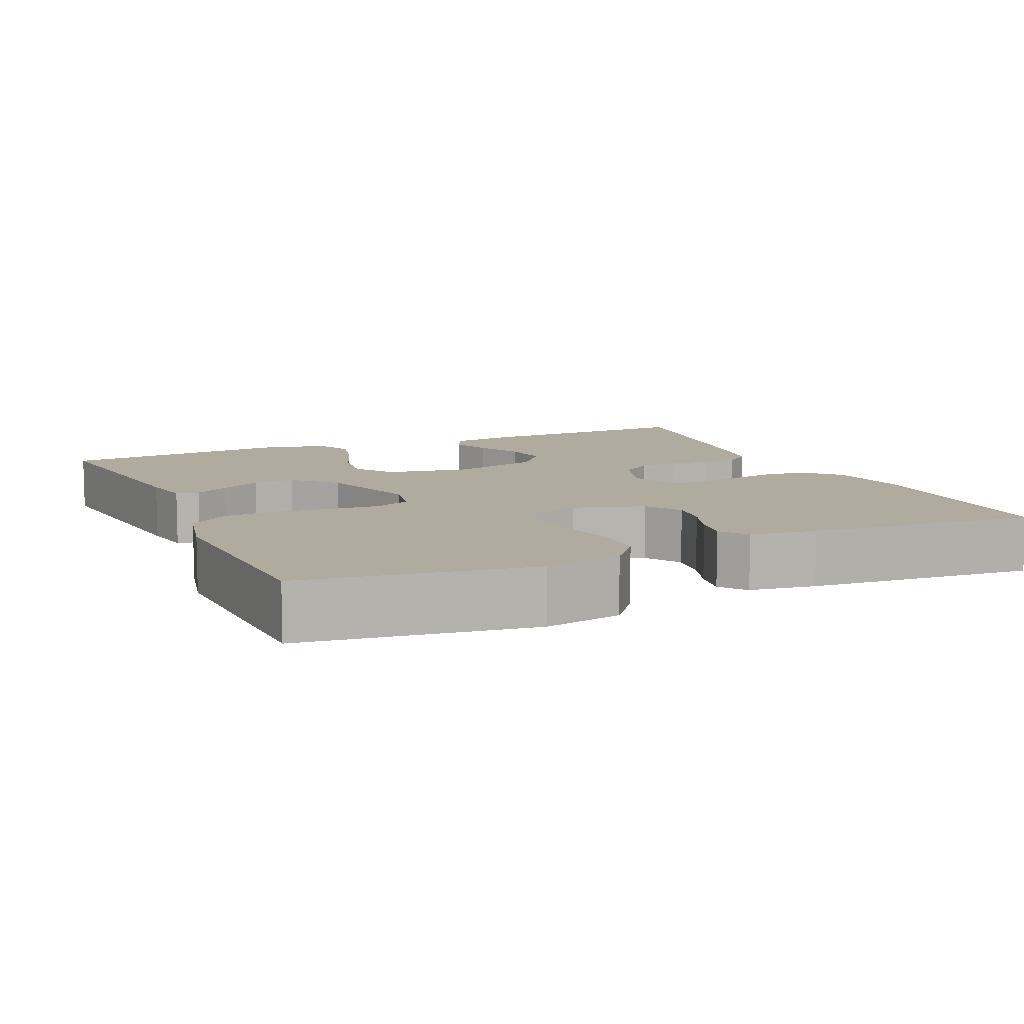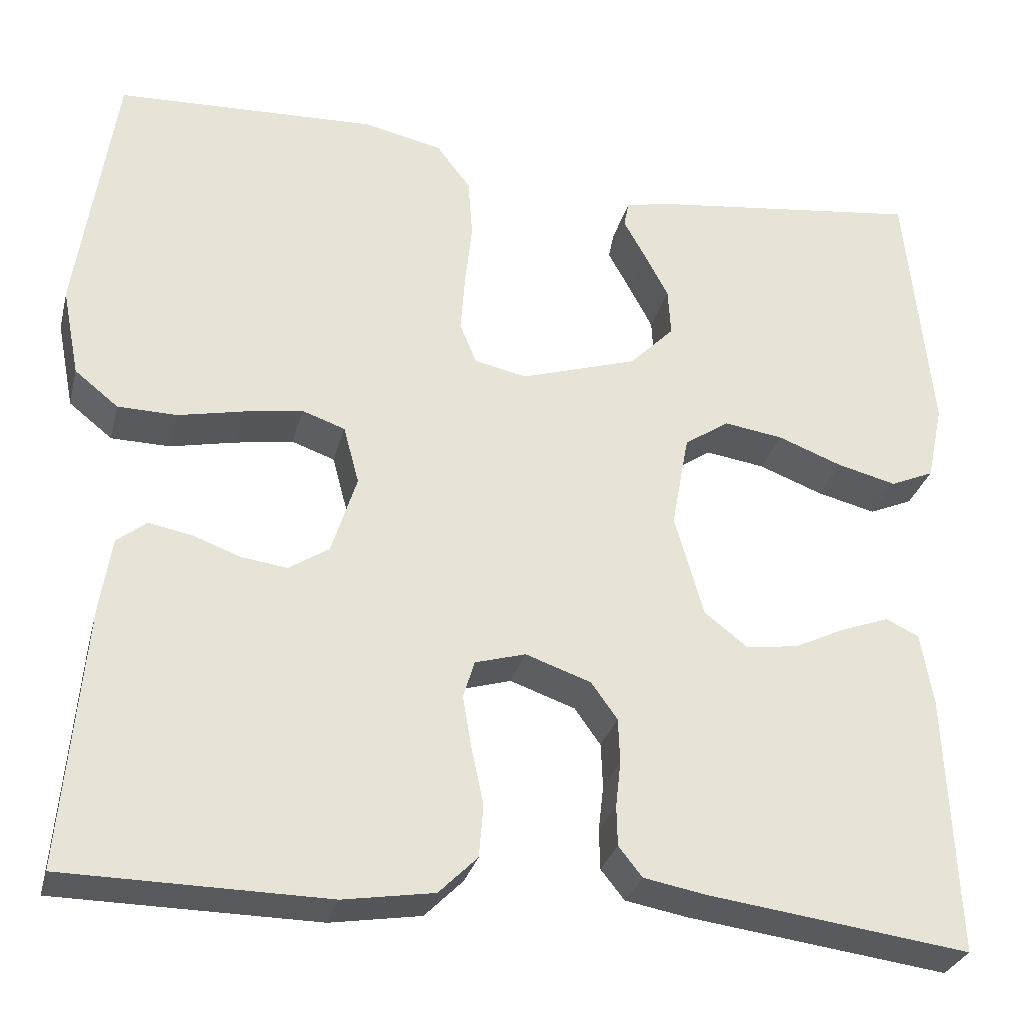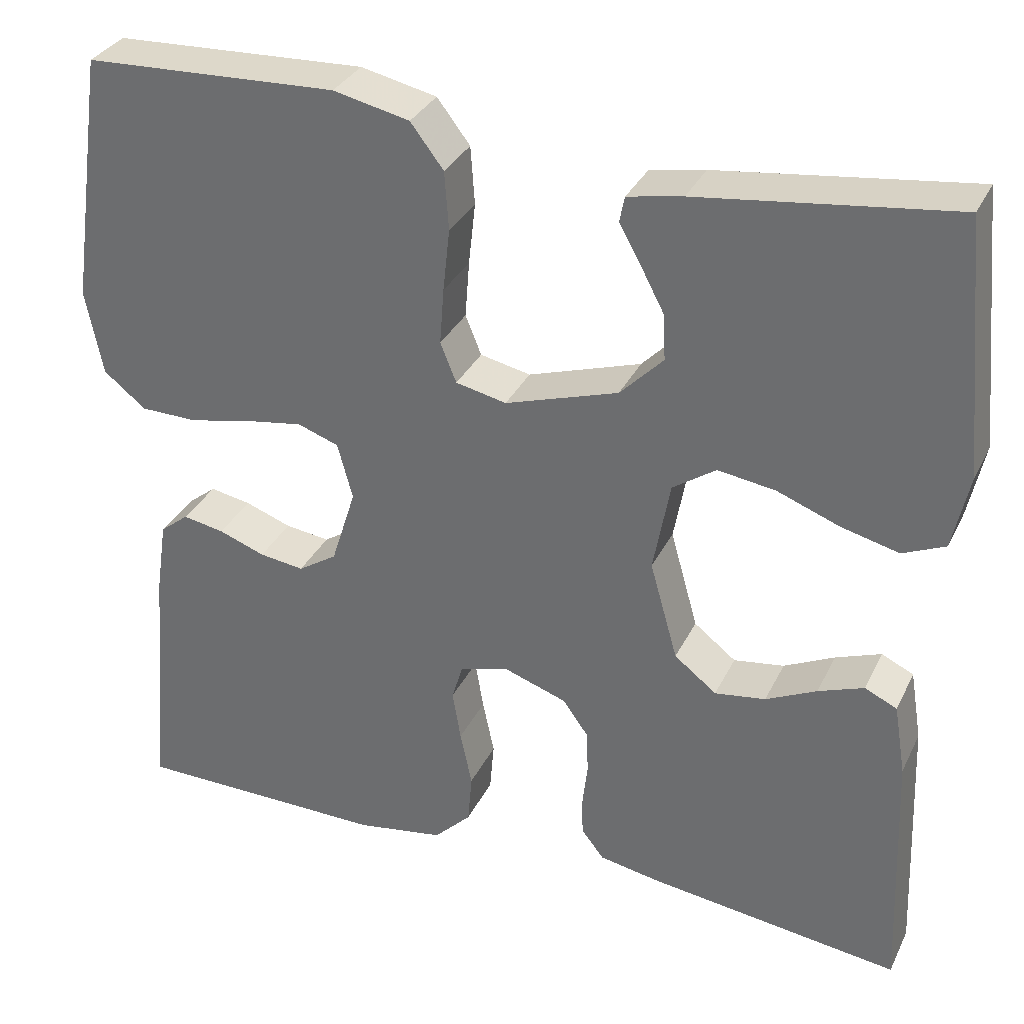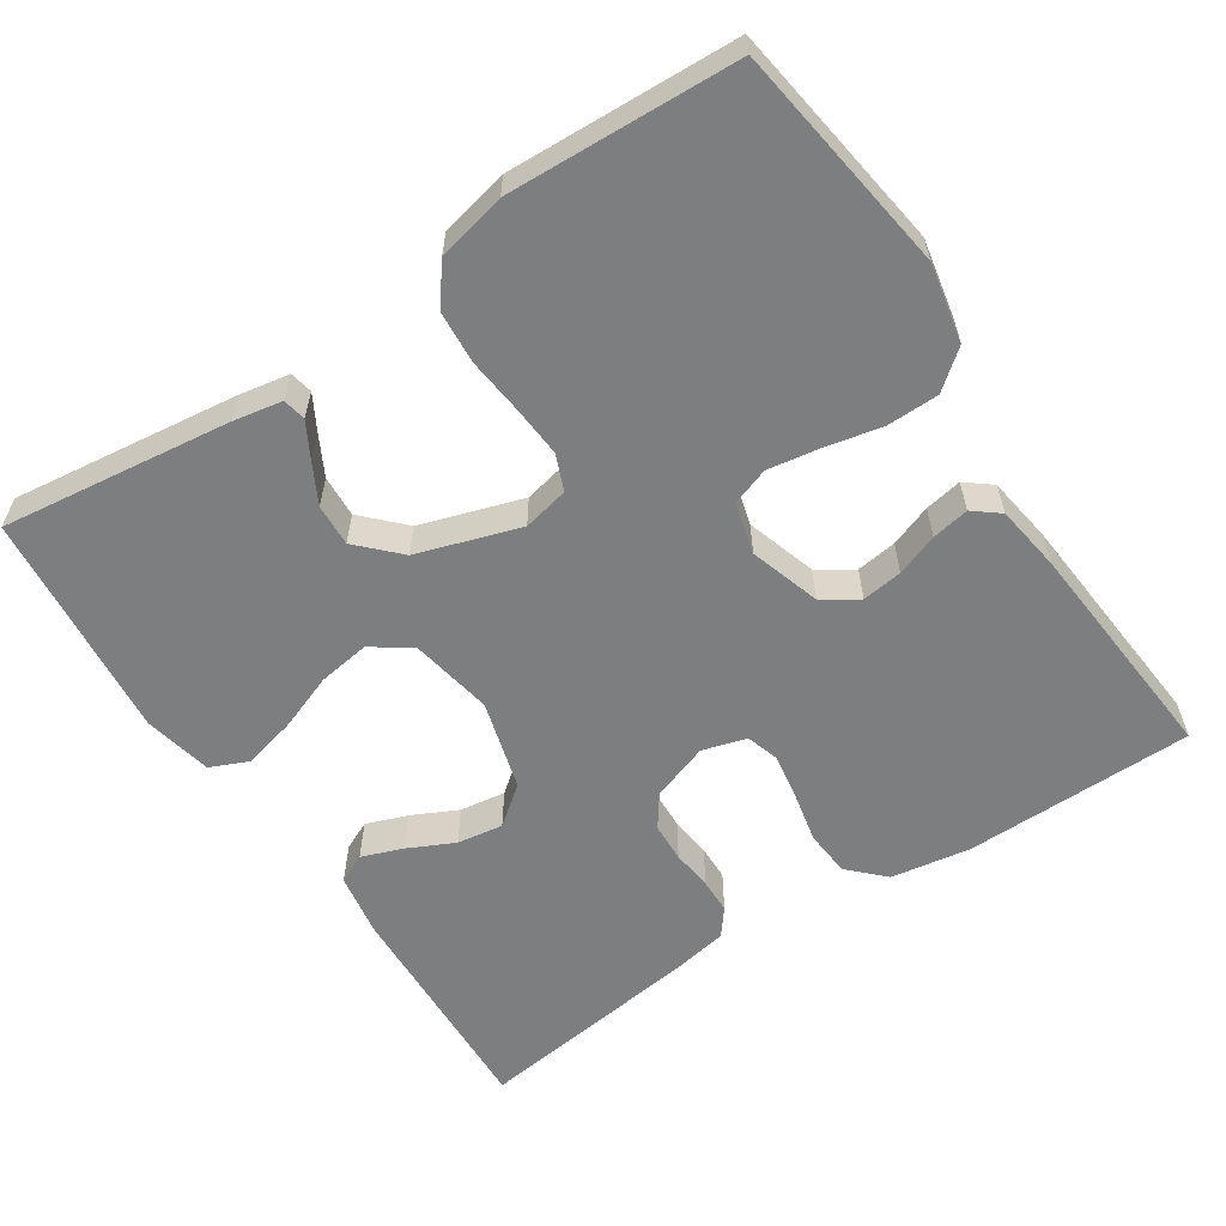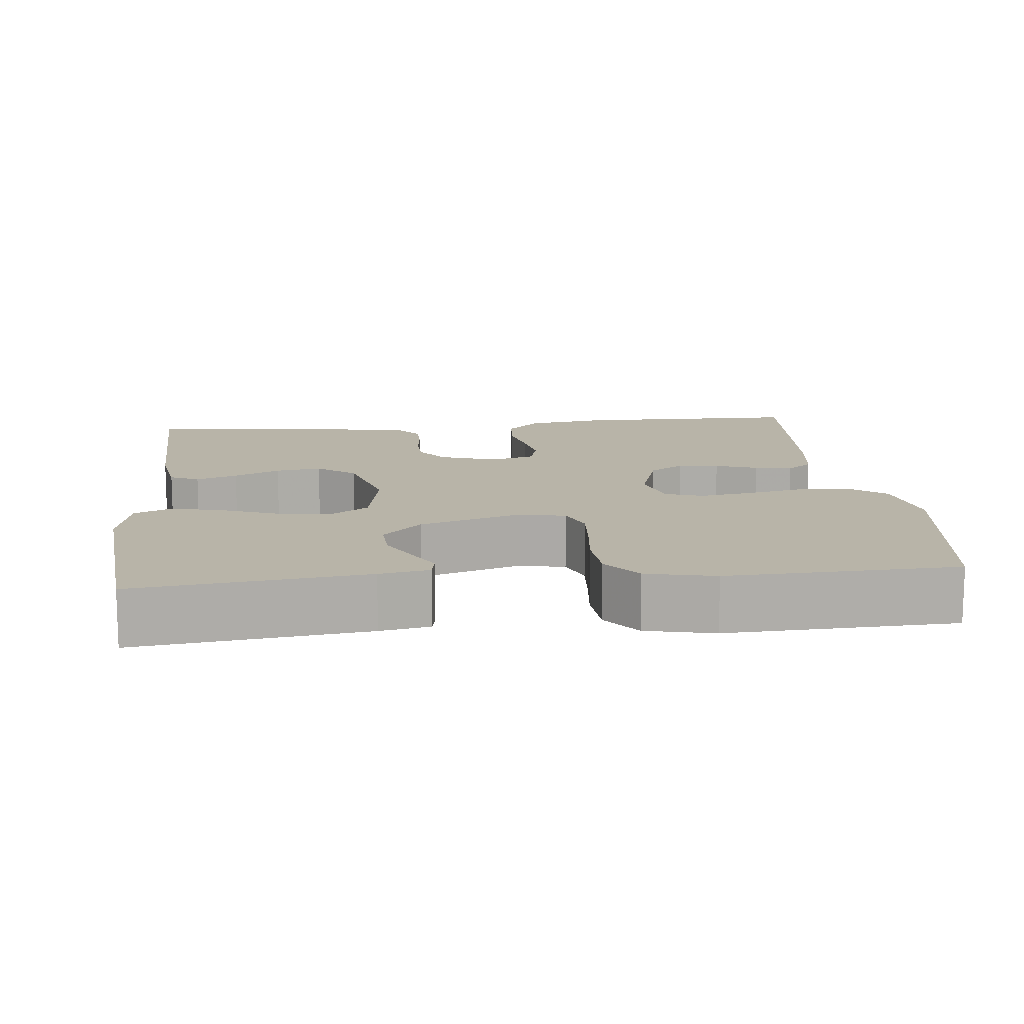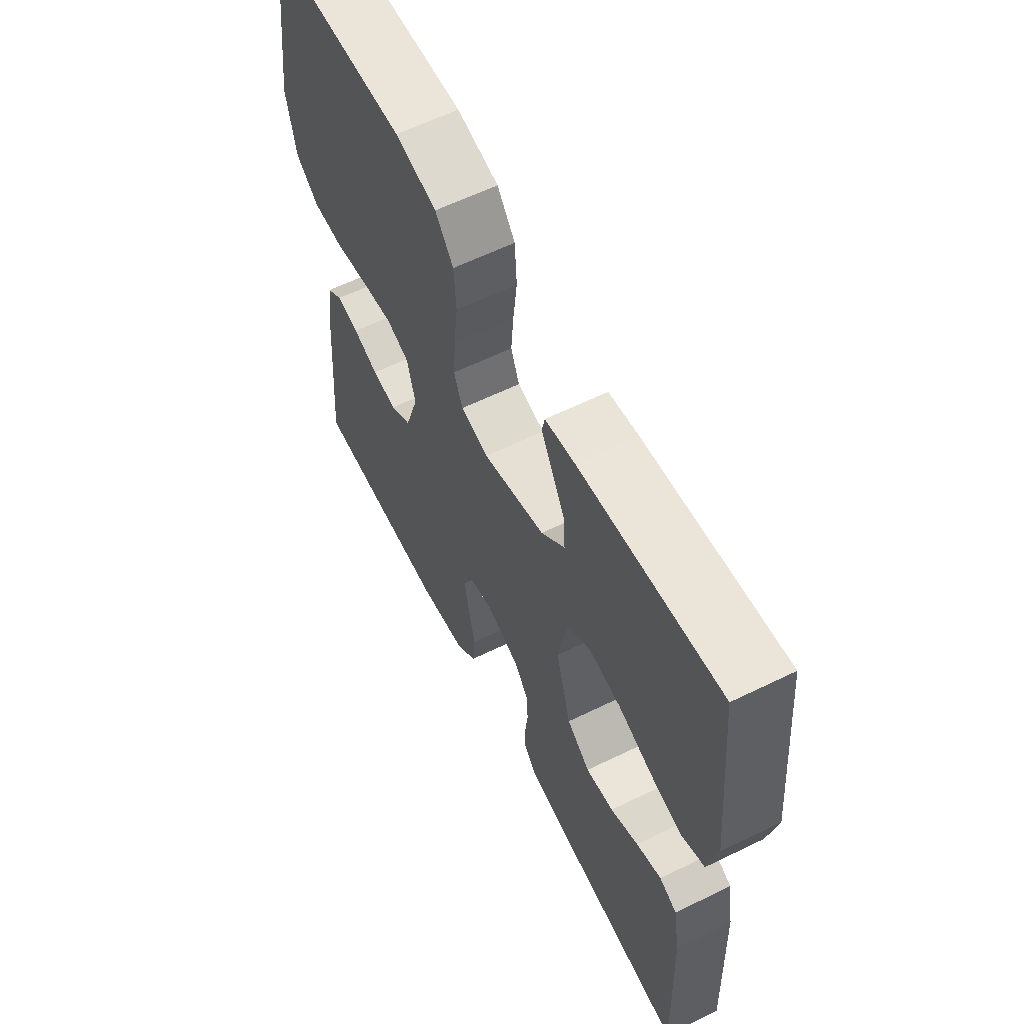
<metadata>
{"format":"obj","ext":"obj","renderer":"f3d","projection":"perspective","resolution":1024,"background":"white","views":[{"elev":9.7,"azim":66.0,"up":"+Y"},{"elev":-29.8,"azim":166.1,"up":"+Z"},{"elev":32.7,"azim":-157.2,"up":"+Z"},{"elev":-59.3,"azim":33.4,"up":"+Y"},{"elev":13.0,"azim":-5.9,"up":"+Y"},{"elev":61.0,"azim":-116.5,"up":"+Z"}]}
</metadata>
<code>
v -0.5 0.07 -0.5
v -0.488 0.07 -0.2
v -0.474 0.07 -0.116
v -0.436 0.07 -0.098
v -0.382 0.07 -0.118
v -0.322 0.07 -0.147
v -0.262 0.07 -0.156
v -0.212 0.07 -0.117
v -0.179 0.07 0
v -0.199 0.07 0.109
v -0.25 0.07 0.144
v -0.318 0.07 0.134
v -0.392 0.07 0.106
v -0.46 0.07 0.089
v -0.51 0.07 0.111
v -0.529 0.07 0.2
v -0.5 0.07 0.5
v -0.2 0.07 0.462
v -0.135 0.07 0.45
v -0.129 0.07 0.42
v -0.154 0.07 0.375
v -0.182 0.07 0.322
v -0.185 0.07 0.267
v -0.134 0.07 0.215
v 0 0.07 0.172
v 0.06 0.07 0.185
v 0.079 0.07 0.232
v 0.074 0.07 0.299
v 0.066 0.07 0.373
v 0.071 0.07 0.442
v 0.11 0.07 0.493
v 0.2 0.07 0.513
v 0.5 0.07 0.5
v 0.543 0.07 0.2
v 0.523 0.07 0.098
v 0.473 0.07 0.058
v 0.405 0.07 0.057
v 0.331 0.07 0.073
v 0.263 0.07 0.084
v 0.214 0.07 0.067
v 0.196 0.07 0
v 0.225 0.07 -0.092
v 0.271 0.07 -0.122
v 0.324 0.07 -0.115
v 0.379 0.07 -0.095
v 0.428 0.07 -0.086
v 0.462 0.07 -0.113
v 0.475 0.07 -0.2
v 0.5 0.07 -0.5
v 0.2 0.07 -0.503
v 0.096 0.07 -0.486
v 0.052 0.07 -0.442
v 0.047 0.07 -0.382
v 0.061 0.07 -0.316
v 0.071 0.07 -0.256
v 0.058 0.07 -0.213
v 0 0.07 -0.196
v -0.075 0.07 -0.222
v -0.105 0.07 -0.264
v -0.107 0.07 -0.315
v -0.101 0.07 -0.368
v -0.102 0.07 -0.414
v -0.129 0.07 -0.448
v -0.2 0.07 -0.461
v -0.5 0 -0.5
v -0.488 0 -0.2
v -0.474 0 -0.116
v -0.436 0 -0.098
v -0.382 0 -0.118
v -0.322 0 -0.147
v -0.262 0 -0.156
v -0.212 0 -0.117
v -0.179 0 0
v -0.199 0 0.109
v -0.25 0 0.144
v -0.318 0 0.134
v -0.392 0 0.106
v -0.46 0 0.089
v -0.51 0 0.111
v -0.529 0 0.2
v -0.5 0 0.5
v -0.2 0 0.462
v -0.135 0 0.45
v -0.129 0 0.42
v -0.154 0 0.375
v -0.182 0 0.322
v -0.185 0 0.267
v -0.134 0 0.215
v 0 0 0.172
v 0.06 0 0.185
v 0.079 0 0.232
v 0.074 0 0.299
v 0.066 0 0.373
v 0.071 0 0.442
v 0.11 0 0.493
v 0.2 0 0.513
v 0.5 0 0.5
v 0.543 0 0.2
v 0.523 0 0.098
v 0.473 0 0.058
v 0.405 0 0.057
v 0.331 0 0.073
v 0.263 0 0.084
v 0.214 0 0.067
v 0.196 0 0
v 0.225 0 -0.092
v 0.271 0 -0.122
v 0.324 0 -0.115
v 0.379 0 -0.095
v 0.428 0 -0.086
v 0.462 0 -0.113
v 0.475 0 -0.2
v 0.5 0 -0.5
v 0.2 0 -0.503
v 0.096 0 -0.486
v 0.052 0 -0.442
v 0.047 0 -0.382
v 0.061 0 -0.316
v 0.071 0 -0.256
v 0.058 0 -0.213
v 0 0 -0.196
v -0.075 0 -0.222
v -0.105 0 -0.264
v -0.107 0 -0.315
v -0.101 0 -0.368
v -0.102 0 -0.414
v -0.129 0 -0.448
v -0.2 0 -0.461
f 4 5 6
f 3 4 6
f 2 3 6
f 1 2 6
f 64 1 6
f 63 64 6
f 62 63 6
f 61 62 6
f 60 61 6
f 59 60 6 7
f 58 59 7 8
f 57 58 8 9
f 56 57 9 10
f 52 53 54
f 51 52 54
f 50 51 54
f 49 50 54
f 48 49 54
f 47 48 54
f 46 47 54
f 45 46 54
f 44 45 54
f 43 44 54 55
f 42 43 55 56
f 36 37 38
f 35 36 38
f 34 35 38
f 33 34 38
f 32 33 38
f 31 32 38
f 30 31 38
f 29 30 38
f 28 29 38
f 27 28 38 39
f 26 27 39 40
f 19 20 21
f 18 19 21
f 17 18 21
f 16 17 21
f 15 16 21
f 14 15 21
f 13 14 21
f 12 13 21
f 12 21 22
f 11 12 22 23
f 41 42 56 10
f 40 41 10
f 26 40 10
f 25 26 10
f 10 11 23 24
f 10 24 25
f 70 69 68
f 70 68 67
f 70 67 66
f 70 66 65
f 70 65 128
f 70 128 127
f 70 127 126
f 70 126 125
f 70 125 124
f 71 70 124 123
f 72 71 123 122
f 73 72 122 121
f 74 73 121 120
f 118 117 116
f 118 116 115
f 118 115 114
f 118 114 113
f 118 113 112
f 118 112 111
f 118 111 110
f 118 110 109
f 118 109 108
f 119 118 108 107
f 120 119 107 106
f 102 101 100
f 102 100 99
f 102 99 98
f 102 98 97
f 102 97 96
f 102 96 95
f 102 95 94
f 102 94 93
f 102 93 92
f 103 102 92 91
f 104 103 91 90
f 85 84 83
f 85 83 82
f 85 82 81
f 85 81 80
f 85 80 79
f 85 79 78
f 85 78 77
f 85 77 76
f 86 85 76
f 87 86 76 75
f 74 120 106 105
f 74 105 104
f 74 104 90
f 74 90 89
f 88 87 75 74
f 89 88 74
f 1 65 66 2
f 2 66 67 3
f 3 67 68 4
f 4 68 69 5
f 5 69 70 6
f 6 70 71 7
f 7 71 72 8
f 8 72 73 9
f 9 73 74 10
f 10 74 75 11
f 11 75 76 12
f 12 76 77 13
f 13 77 78 14
f 14 78 79 15
f 15 79 80 16
f 16 80 81 17
f 17 81 82 18
f 18 82 83 19
f 19 83 84 20
f 20 84 85 21
f 21 85 86 22
f 22 86 87 23
f 23 87 88 24
f 24 88 89 25
f 25 89 90 26
f 26 90 91 27
f 27 91 92 28
f 28 92 93 29
f 29 93 94 30
f 30 94 95 31
f 31 95 96 32
f 32 96 97 33
f 33 97 98 34
f 34 98 99 35
f 35 99 100 36
f 36 100 101 37
f 37 101 102 38
f 38 102 103 39
f 39 103 104 40
f 40 104 105 41
f 41 105 106 42
f 42 106 107 43
f 43 107 108 44
f 44 108 109 45
f 45 109 110 46
f 46 110 111 47
f 47 111 112 48
f 48 112 113 49
f 49 113 114 50
f 50 114 115 51
f 51 115 116 52
f 52 116 117 53
f 53 117 118 54
f 54 118 119 55
f 55 119 120 56
f 56 120 121 57
f 57 121 122 58
f 58 122 123 59
f 59 123 124 60
f 60 124 125 61
f 61 125 126 62
f 62 126 127 63
f 63 127 128 64
f 64 128 65 1

</code>
